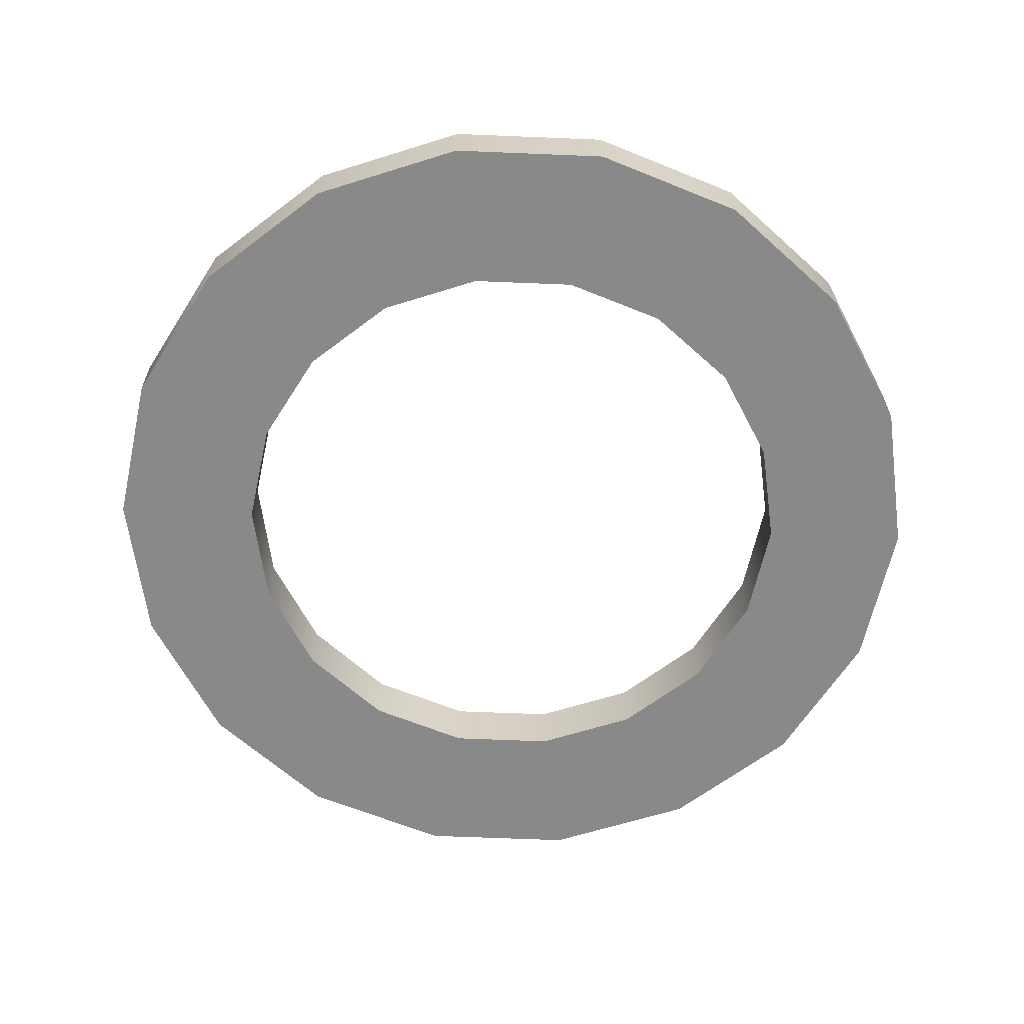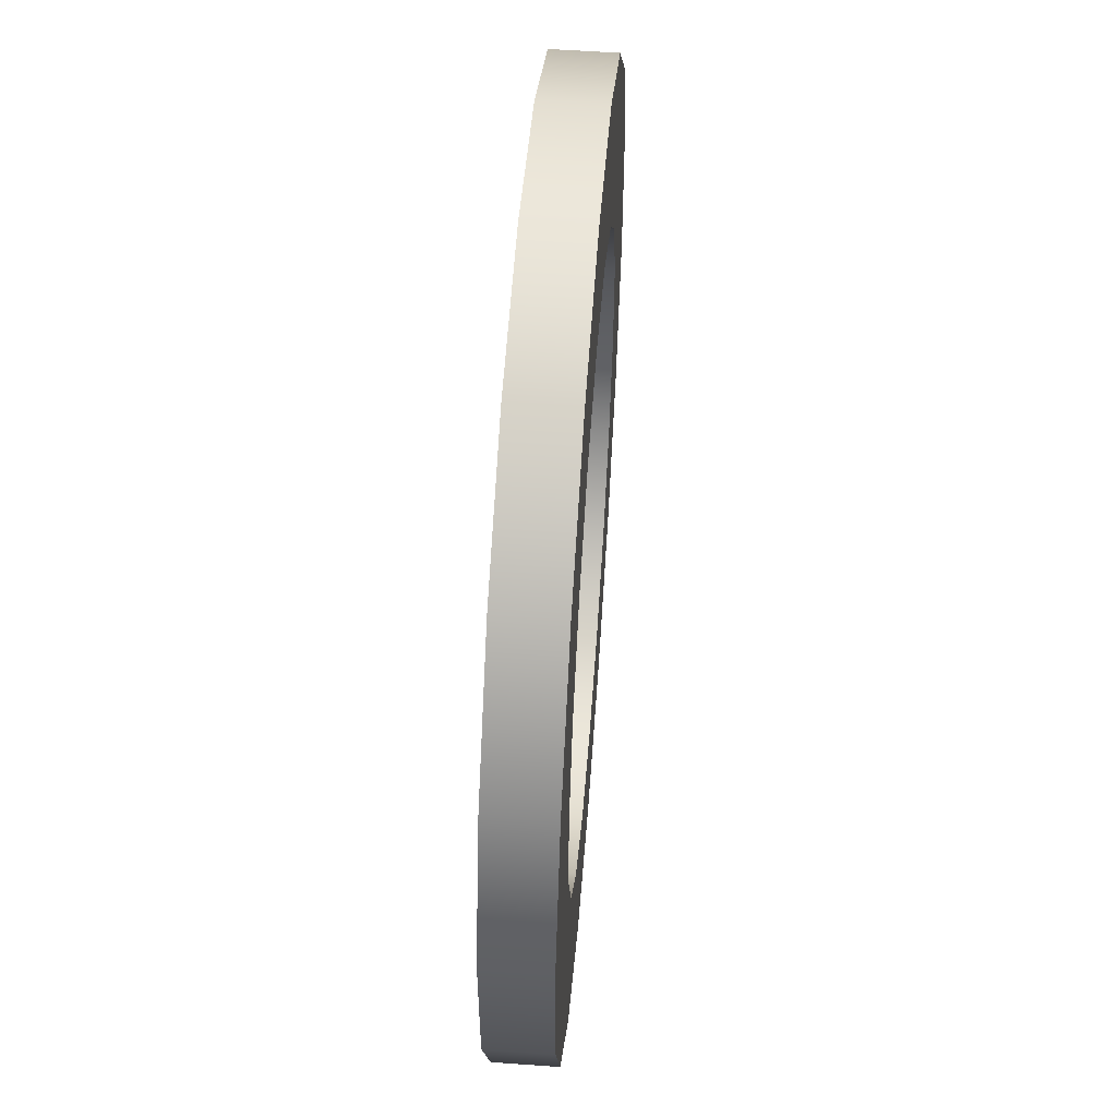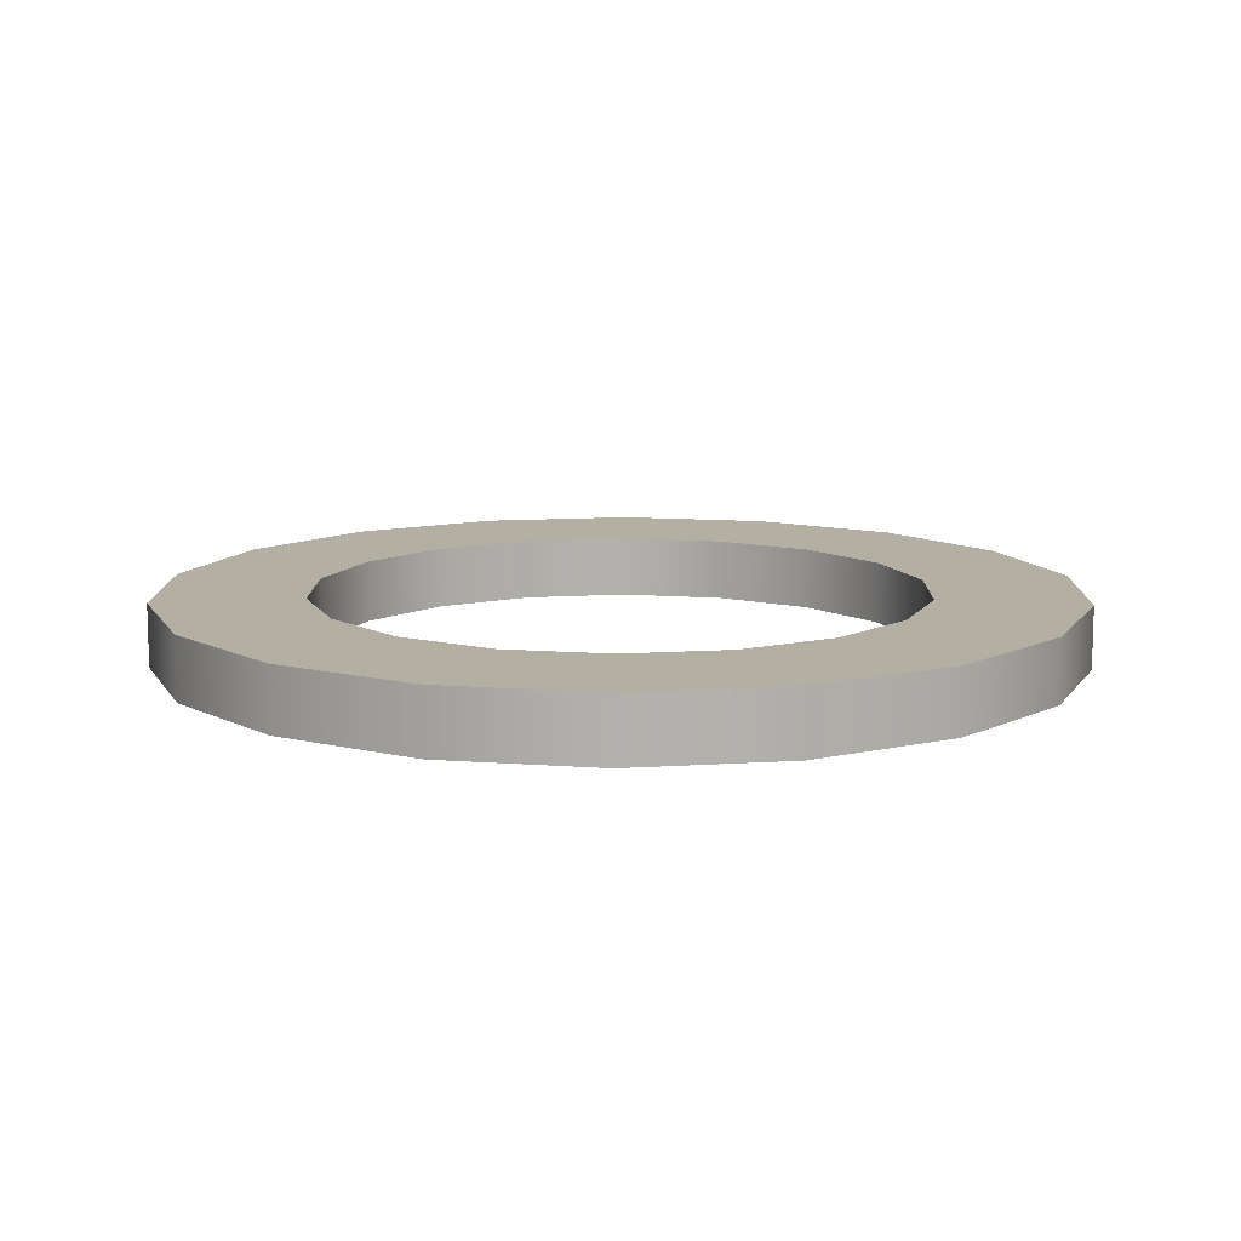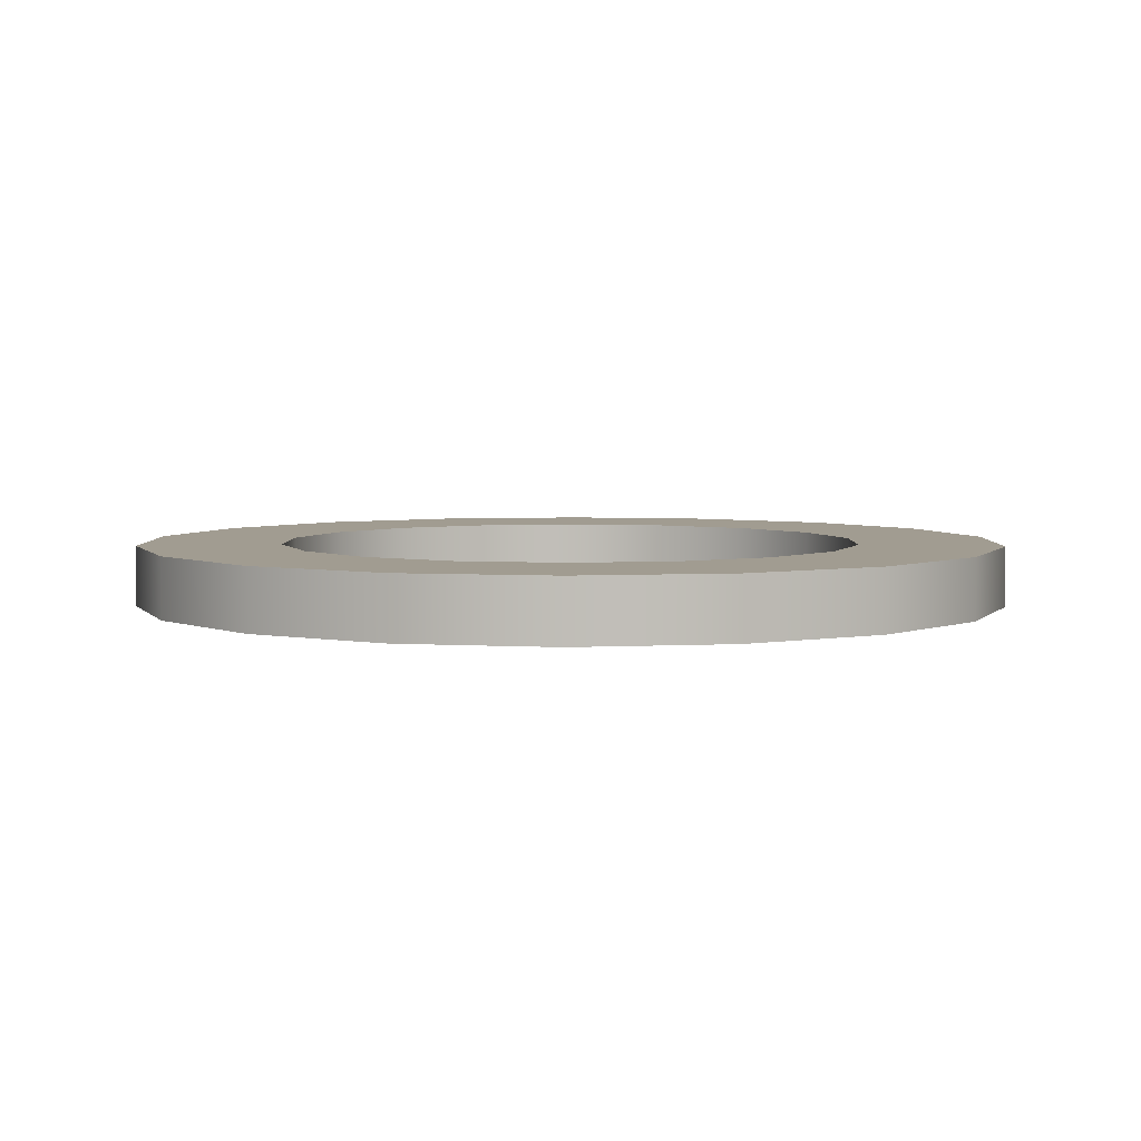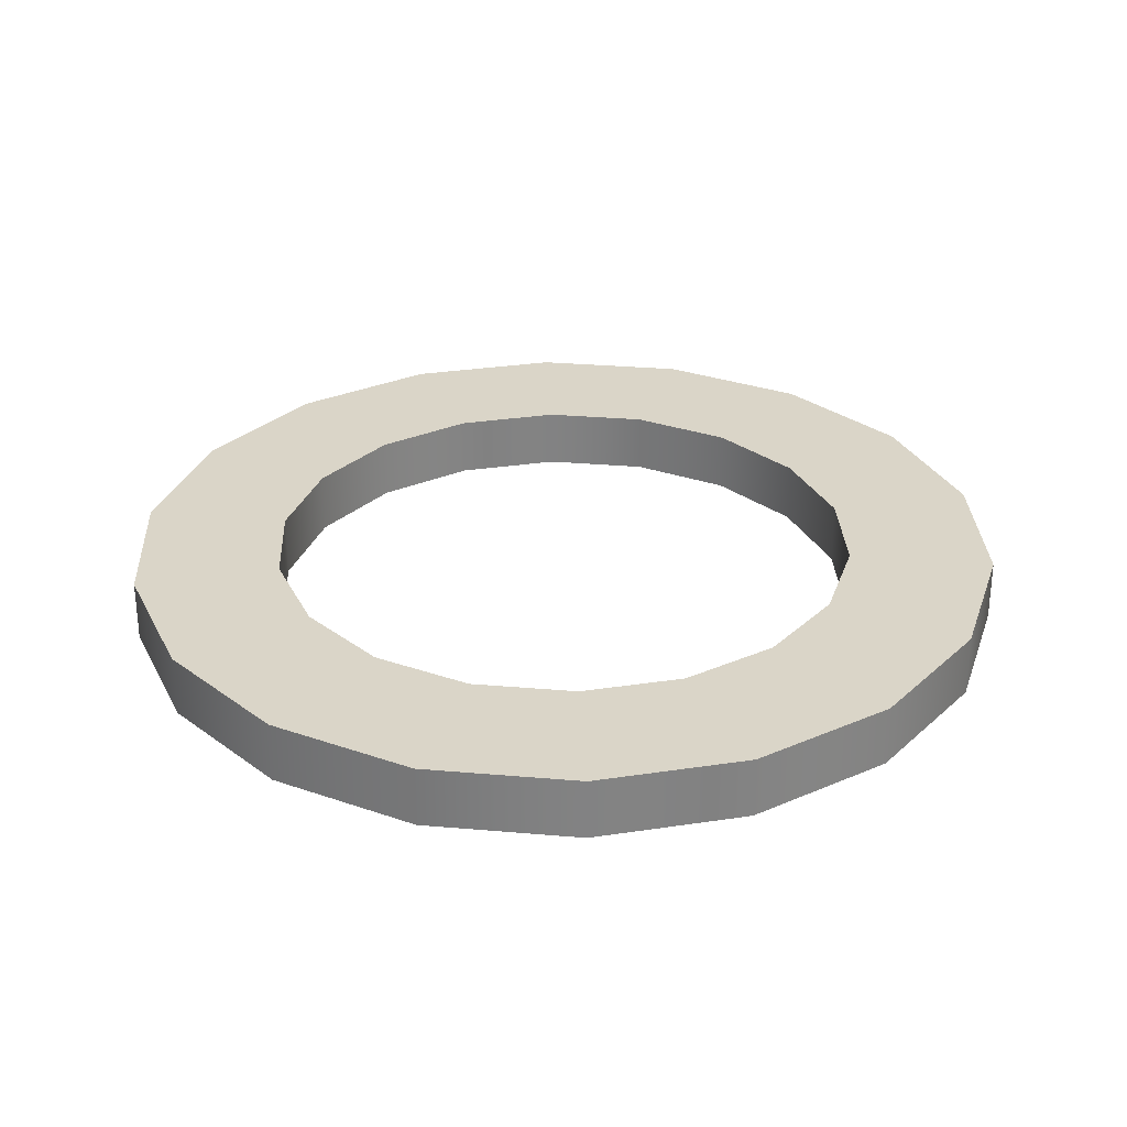
<metadata>
{"format":"obj","ext":"obj","renderer":"f3d","projection":"perspective","resolution":1024,"background":"white","views":[{"elev":-63.3,"azim":-32.4,"up":"+Y"},{"elev":55.7,"azim":-85.7,"up":"+Z"},{"elev":11.2,"azim":60.7,"up":"+Y"},{"elev":4.5,"azim":-159.3,"up":"+Y"},{"elev":29.4,"azim":117.3,"up":"+Y"}]}
</metadata>
<code>
v  0.009863 -1e-06 7.272
v  2.497 -0.2 6.833
v  2.497 -1e-06 6.833
v  0.009863 -0.2 7.272
v  2.497 -0.4 6.833
v  0.009863 -0.4 7.272
v  2.497 -0.6 6.833
v  0.009863 -0.6 7.272
v  2.497 -0.8 6.833
v  0.009863 -0.8 7.272
v  2.497 -1 6.833
v  0.009863 -1 7.272
v  1.677 -1 4.579
v  0.009863 -1 4.873
v  1.677 -0.8 4.579
v  0.009863 -0.8 4.873
v  1.677 -0.6 4.579
v  0.009863 -0.6 4.873
v  1.677 -0.4 4.579
v  0.009863 -0.4 4.873
v  1.677 -0.2 4.579
v  0.009863 -0.2 4.873
v  1.677 -1e-06 4.579
v  0.009863 -1e-06 4.873
v  4.684 -0.2 5.571
v  4.684 -1e-06 5.571
v  4.684 -0.4 5.571
v  4.684 -0.6 5.571
v  4.684 -0.8 5.571
v  4.684 -1 5.571
v  3.142 -1 3.733
v  3.142 -0.8 3.733
v  3.142 -0.6 3.733
v  3.142 -0.4 3.733
v  3.142 -0.2 3.733
v  3.142 -1e-06 3.733
v  6.307 -0.2 3.636
v  6.307 -1e-06 3.636
v  6.307 -0.4 3.636
v  6.307 -0.6 3.636
v  6.307 -0.8 3.636
v  6.307 -1 3.636
v  4.23 -1 2.437
v  4.23 -0.8 2.437
v  4.23 -0.6 2.437
v  4.23 -0.4 2.437
v  4.23 -0.2 2.437
v  4.23 -0 2.437
v  7.171 -0.2 1.263
v  7.171 -0 1.263
v  7.171 -0.4 1.263
v  7.171 -0.6 1.263
v  7.171 -0.8 1.263
v  7.171 -1 1.263
v  4.809 -1 0.8462
v  4.809 -0.8 0.8462
v  4.809 -0.6 0.8462
v  4.809 -0.4 0.8462
v  4.809 -0.2 0.8462
v  4.809 -0 0.8462
v  7.171 -0.2 -1.263
v  7.171 0 -1.263
v  7.171 -0.4 -1.263
v  7.171 -0.6 -1.263
v  7.171 -0.8 -1.263
v  7.171 -1 -1.263
v  4.809 -1 -0.8462
v  4.809 -0.8 -0.8462
v  4.809 -0.6 -0.8462
v  4.809 -0.4 -0.8462
v  4.809 -0.2 -0.8462
v  4.809 0 -0.8462
v  6.307 -0.2 -3.636
v  6.307 1e-06 -3.636
v  6.307 -0.4 -3.636
v  6.307 -0.6 -3.636
v  6.307 -0.8 -3.636
v  6.307 -1 -3.636
v  4.23 -1 -2.437
v  4.23 -0.8 -2.437
v  4.23 -0.6 -2.437
v  4.23 -0.4 -2.437
v  4.23 -0.2 -2.437
v  4.23 0 -2.437
v  4.684 -0.2 -5.571
v  4.684 1e-06 -5.571
v  4.684 -0.4 -5.571
v  4.684 -0.6 -5.571
v  4.684 -0.8 -5.571
v  4.684 -1 -5.571
v  3.142 -1 -3.733
v  3.142 -0.8 -3.733
v  3.142 -0.6 -3.733
v  3.142 -0.4 -3.733
v  3.142 -0.2 -3.733
v  3.142 1e-06 -3.733
v  2.497 -0.2 -6.833
v  2.497 1e-06 -6.833
v  2.497 -0.4 -6.833
v  2.497 -0.6 -6.833
v  2.497 -0.8 -6.833
v  2.497 -1 -6.833
v  1.677 -1 -4.579
v  1.677 -0.8 -4.579
v  1.677 -0.6 -4.579
v  1.677 -0.4 -4.579
v  1.677 -0.2 -4.579
v  1.677 1e-06 -4.579
v  0.009861 -0.2 -7.272
v  0.009861 1e-06 -7.272
v  0.009861 -0.4 -7.272
v  0.009861 -0.6 -7.272
v  0.009861 -0.8 -7.272
v  0.009861 -1 -7.272
v  0.009862 -1 -4.873
v  0.009862 -0.8 -4.873
v  0.009862 -0.6 -4.873
v  0.009862 -0.4 -4.873
v  0.009862 -0.2 -4.873
v  0.009862 1e-06 -4.873
v  -2.477 -0.2 -6.833
v  -2.477 1e-06 -6.833
v  -2.477 -0.4 -6.833
v  -2.477 -0.6 -6.833
v  -2.477 -0.8 -6.833
v  -2.477 -1 -6.833
v  -1.657 -1 -4.579
v  -1.657 -0.8 -4.579
v  -1.657 -0.6 -4.579
v  -1.657 -0.4 -4.579
v  -1.657 -0.2 -4.579
v  -1.657 1e-06 -4.579
v  -4.664 -0.2 -5.571
v  -4.664 1e-06 -5.571
v  -4.664 -0.4 -5.571
v  -4.664 -0.6 -5.571
v  -4.664 -0.8 -5.571
v  -4.664 -1 -5.571
v  -3.123 -1 -3.733
v  -3.123 -0.8 -3.733
v  -3.123 -0.6 -3.733
v  -3.123 -0.4 -3.733
v  -3.123 -0.2 -3.733
v  -3.123 1e-06 -3.733
v  -6.288 -0.2 -3.636
v  -6.288 1e-06 -3.636
v  -6.288 -0.4 -3.636
v  -6.288 -0.6 -3.636
v  -6.288 -0.8 -3.636
v  -6.288 -1 -3.636
v  -4.21 -1 -2.437
v  -4.21 -0.8 -2.437
v  -4.21 -0.6 -2.437
v  -4.21 -0.4 -2.437
v  -4.21 -0.2 -2.437
v  -4.21 0 -2.437
v  -7.151 -0.2 -1.263
v  -7.151 0 -1.263
v  -7.151 -0.4 -1.263
v  -7.151 -0.6 -1.263
v  -7.151 -0.8 -1.263
v  -7.151 -1 -1.263
v  -4.789 -1 -0.8462
v  -4.789 -0.8 -0.8462
v  -4.789 -0.6 -0.8462
v  -4.789 -0.4 -0.8462
v  -4.789 -0.2 -0.8462
v  -4.789 0 -0.8462
v  -7.151 -0.2 1.263
v  -7.151 -0 1.263
v  -7.151 -0.4 1.263
v  -7.151 -0.6 1.263
v  -7.151 -0.8 1.263
v  -7.151 -1 1.263
v  -4.789 -1 0.8462
v  -4.789 -0.8 0.8462
v  -4.789 -0.6 0.8462
v  -4.789 -0.4 0.8462
v  -4.789 -0.2 0.8462
v  -4.789 -0 0.8462
v  -6.288 -0.2 3.636
v  -6.288 -1e-06 3.636
v  -6.288 -0.4 3.636
v  -6.288 -0.6 3.636
v  -6.288 -0.8 3.636
v  -6.288 -1 3.636
v  -4.21 -1 2.437
v  -4.21 -0.8 2.437
v  -4.21 -0.6 2.437
v  -4.21 -0.4 2.437
v  -4.21 -0.2 2.437
v  -4.21 -0 2.437
v  -4.664 -0.2 5.571
v  -4.664 -1e-06 5.571
v  -4.664 -0.4 5.571
v  -4.664 -0.6 5.571
v  -4.664 -0.8 5.571
v  -4.664 -1 5.571
v  -3.123 -1 3.733
v  -3.123 -0.8 3.733
v  -3.123 -0.6 3.733
v  -3.123 -0.4 3.733
v  -3.123 -0.2 3.733
v  -3.123 -1e-06 3.733
v  -2.477 -0.2 6.833
v  -2.477 -1e-06 6.833
v  -2.477 -0.4 6.833
v  -2.477 -0.6 6.833
v  -2.477 -0.8 6.833
v  -2.477 -1 6.833
v  -1.657 -1 4.579
v  -1.657 -0.8 4.579
v  -1.657 -0.6 4.579
v  -1.657 -0.4 4.579
v  -1.657 -0.2 4.579
v  -1.657 -1e-06 4.579
g Tube001
f 1 2 3
f 1 4 2
f 4 5 2
f 4 6 5
f 6 7 5
f 6 8 7
f 8 9 7
f 8 10 9
f 10 11 9
f 10 12 11
f 12 13 11
f 12 14 13
f 14 15 13
f 14 16 15
f 16 17 15
f 16 18 17
f 18 19 17
f 18 20 19
f 20 21 19
f 20 22 21
f 22 23 21
f 22 24 23
f 24 3 23
f 24 1 3
f 3 25 26
f 3 2 25
f 2 27 25
f 2 5 27
f 5 28 27
f 5 7 28
f 7 29 28
f 7 9 29
f 9 30 29
f 9 11 30
f 11 31 30
f 11 13 31
f 13 32 31
f 13 15 32
f 15 33 32
f 15 17 33
f 17 34 33
f 17 19 34
f 19 35 34
f 19 21 35
f 21 36 35
f 21 23 36
f 23 26 36
f 23 3 26
f 26 37 38
f 26 25 37
f 25 39 37
f 25 27 39
f 27 40 39
f 27 28 40
f 28 41 40
f 28 29 41
f 29 42 41
f 29 30 42
f 30 43 42
f 30 31 43
f 31 44 43
f 31 32 44
f 32 45 44
f 32 33 45
f 33 46 45
f 33 34 46
f 34 47 46
f 34 35 47
f 35 48 47
f 35 36 48
f 36 38 48
f 36 26 38
f 38 49 50
f 38 37 49
f 37 51 49
f 37 39 51
f 39 52 51
f 39 40 52
f 40 53 52
f 40 41 53
f 41 54 53
f 41 42 54
f 42 55 54
f 42 43 55
f 43 56 55
f 43 44 56
f 44 57 56
f 44 45 57
f 45 58 57
f 45 46 58
f 46 59 58
f 46 47 59
f 47 60 59
f 47 48 60
f 48 50 60
f 48 38 50
f 50 61 62
f 50 49 61
f 49 63 61
f 49 51 63
f 51 64 63
f 51 52 64
f 52 65 64
f 52 53 65
f 53 66 65
f 53 54 66
f 54 67 66
f 54 55 67
f 55 68 67
f 55 56 68
f 56 69 68
f 56 57 69
f 57 70 69
f 57 58 70
f 58 71 70
f 58 59 71
f 59 72 71
f 59 60 72
f 60 62 72
f 60 50 62
f 62 73 74
f 62 61 73
f 61 75 73
f 61 63 75
f 63 76 75
f 63 64 76
f 64 77 76
f 64 65 77
f 65 78 77
f 65 66 78
f 66 79 78
f 66 67 79
f 67 80 79
f 67 68 80
f 68 81 80
f 68 69 81
f 69 82 81
f 69 70 82
f 70 83 82
f 70 71 83
f 71 84 83
f 71 72 84
f 72 74 84
f 72 62 74
f 74 85 86
f 74 73 85
f 73 87 85
f 73 75 87
f 75 88 87
f 75 76 88
f 76 89 88
f 76 77 89
f 77 90 89
f 77 78 90
f 78 91 90
f 78 79 91
f 79 92 91
f 79 80 92
f 80 93 92
f 80 81 93
f 81 94 93
f 81 82 94
f 82 95 94
f 82 83 95
f 83 96 95
f 83 84 96
f 84 86 96
f 84 74 86
f 86 97 98
f 86 85 97
f 85 99 97
f 85 87 99
f 87 100 99
f 87 88 100
f 88 101 100
f 88 89 101
f 89 102 101
f 89 90 102
f 90 103 102
f 90 91 103
f 91 104 103
f 91 92 104
f 92 105 104
f 92 93 105
f 93 106 105
f 93 94 106
f 94 107 106
f 94 95 107
f 95 108 107
f 95 96 108
f 96 98 108
f 96 86 98
f 98 109 110
f 98 97 109
f 97 111 109
f 97 99 111
f 99 112 111
f 99 100 112
f 100 113 112
f 100 101 113
f 101 114 113
f 101 102 114
f 102 115 114
f 102 103 115
f 103 116 115
f 103 104 116
f 104 117 116
f 104 105 117
f 105 118 117
f 105 106 118
f 106 119 118
f 106 107 119
f 107 120 119
f 107 108 120
f 108 110 120
f 108 98 110
f 110 121 122
f 110 109 121
f 109 123 121
f 109 111 123
f 111 124 123
f 111 112 124
f 112 125 124
f 112 113 125
f 113 126 125
f 113 114 126
f 114 127 126
f 114 115 127
f 115 128 127
f 115 116 128
f 116 129 128
f 116 117 129
f 117 130 129
f 117 118 130
f 118 131 130
f 118 119 131
f 119 132 131
f 119 120 132
f 120 122 132
f 120 110 122
f 122 133 134
f 122 121 133
f 121 135 133
f 121 123 135
f 123 136 135
f 123 124 136
f 124 137 136
f 124 125 137
f 125 138 137
f 125 126 138
f 126 139 138
f 126 127 139
f 127 140 139
f 127 128 140
f 128 141 140
f 128 129 141
f 129 142 141
f 129 130 142
f 130 143 142
f 130 131 143
f 131 144 143
f 131 132 144
f 132 134 144
f 132 122 134
f 134 145 146
f 134 133 145
f 133 147 145
f 133 135 147
f 135 148 147
f 135 136 148
f 136 149 148
f 136 137 149
f 137 150 149
f 137 138 150
f 138 151 150
f 138 139 151
f 139 152 151
f 139 140 152
f 140 153 152
f 140 141 153
f 141 154 153
f 141 142 154
f 142 155 154
f 142 143 155
f 143 156 155
f 143 144 156
f 144 146 156
f 144 134 146
f 146 157 158
f 146 145 157
f 145 159 157
f 145 147 159
f 147 160 159
f 147 148 160
f 148 161 160
f 148 149 161
f 149 162 161
f 149 150 162
f 150 163 162
f 150 151 163
f 151 164 163
f 151 152 164
f 152 165 164
f 152 153 165
f 153 166 165
f 153 154 166
f 154 167 166
f 154 155 167
f 155 168 167
f 155 156 168
f 156 158 168
f 156 146 158
f 158 169 170
f 158 157 169
f 157 171 169
f 157 159 171
f 159 172 171
f 159 160 172
f 160 173 172
f 160 161 173
f 161 174 173
f 161 162 174
f 162 175 174
f 162 163 175
f 163 176 175
f 163 164 176
f 164 177 176
f 164 165 177
f 165 178 177
f 165 166 178
f 166 179 178
f 166 167 179
f 167 180 179
f 167 168 180
f 168 170 180
f 168 158 170
f 170 181 182
f 170 169 181
f 169 183 181
f 169 171 183
f 171 184 183
f 171 172 184
f 172 185 184
f 172 173 185
f 173 186 185
f 173 174 186
f 174 187 186
f 174 175 187
f 175 188 187
f 175 176 188
f 176 189 188
f 176 177 189
f 177 190 189
f 177 178 190
f 178 191 190
f 178 179 191
f 179 192 191
f 179 180 192
f 180 182 192
f 180 170 182
f 182 193 194
f 182 181 193
f 181 195 193
f 181 183 195
f 183 196 195
f 183 184 196
f 184 197 196
f 184 185 197
f 185 198 197
f 185 186 198
f 186 199 198
f 186 187 199
f 187 200 199
f 187 188 200
f 188 201 200
f 188 189 201
f 189 202 201
f 189 190 202
f 190 203 202
f 190 191 203
f 191 204 203
f 191 192 204
f 192 194 204
f 192 182 194
f 194 205 206
f 194 193 205
f 193 207 205
f 193 195 207
f 195 208 207
f 195 196 208
f 196 209 208
f 196 197 209
f 197 210 209
f 197 198 210
f 198 211 210
f 198 199 211
f 199 212 211
f 199 200 212
f 200 213 212
f 200 201 213
f 201 214 213
f 201 202 214
f 202 215 214
f 202 203 215
f 203 216 215
f 203 204 216
f 204 206 216
f 204 194 206
f 206 4 1
f 206 205 4
f 205 6 4
f 205 207 6
f 207 8 6
f 207 208 8
f 208 10 8
f 208 209 10
f 209 12 10
f 209 210 12
f 210 14 12
f 210 211 14
f 211 16 14
f 211 212 16
f 212 18 16
f 212 213 18
f 213 20 18
f 213 214 20
f 214 22 20
f 214 215 22
f 215 24 22
f 215 216 24
f 216 1 24
f 216 206 1

</code>
